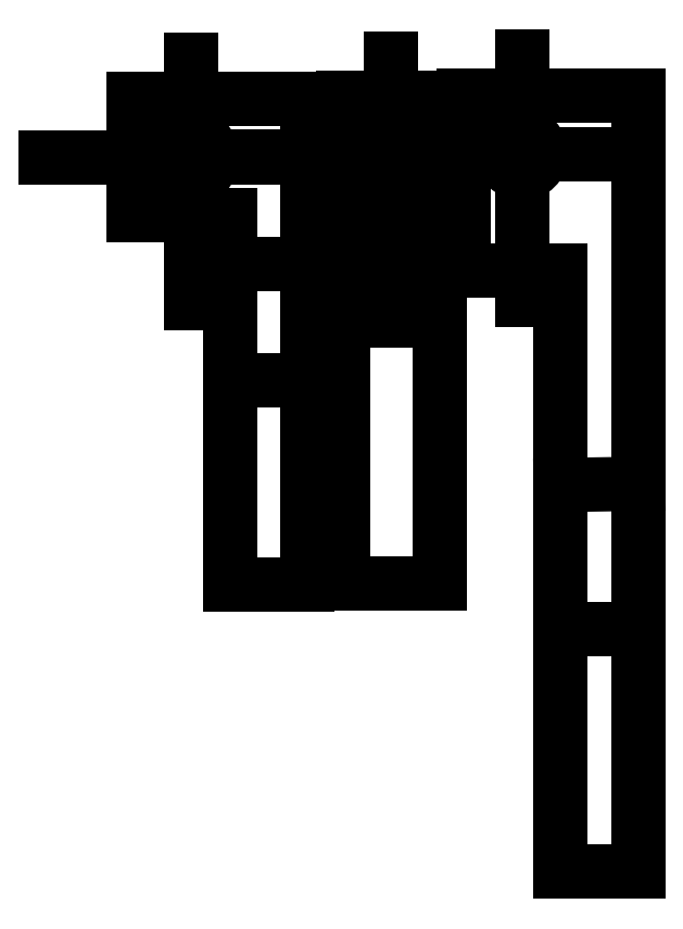
<metadata>
{"format":"dxf","ext":"dxf","renderer":"ezdxf+matplotlib","layout":"modelspace","background":"white","min_lineweight":24,"dpi":150}
</metadata>
<code>
0
SECTION
2
ENTITIES
0
INSERT
8
Default
2
SE
10
0
20
0
30
0
0
INSERT
8
Default
2
SE1
10
0
20
0
30
0
0
INSERT
8
Default
2
SE2
10
0
20
0
30
0
0
DIMENSION
8
Default
10
154.9
20
192.1
30
0
11
154.9
21
152.1
31
0
70
1
71
5
72
0
41
1
42
0
1
\A1;<>
3
Standard
13
137.4
23
192.1
33
0
14
137.4
24
112.1
34
0
0
LINE
8
centres
10
91.36
20
170.8
30
0
11
91.36
21
195.8
31
0
0
LINE
8
centres
10
76.36
20
185.8
30
0
11
101.4
21
185.8
31
0
0
LINE
8
centres
10
112
20
170.9
30
0
11
112
21
195.9
31
0
0
LINE
8
centres
10
96.98
20
185.9
30
0
11
122
21
185.9
31
0
0
LINE
8
centres
10
125.4
20
171.1
30
0
11
125.4
21
196.1
31
0
0
LINE
8
centres
10
110.4
20
186.1
30
0
11
135.4
21
186.1
31
0
0
ENDSEC
0
EOF

</code>
